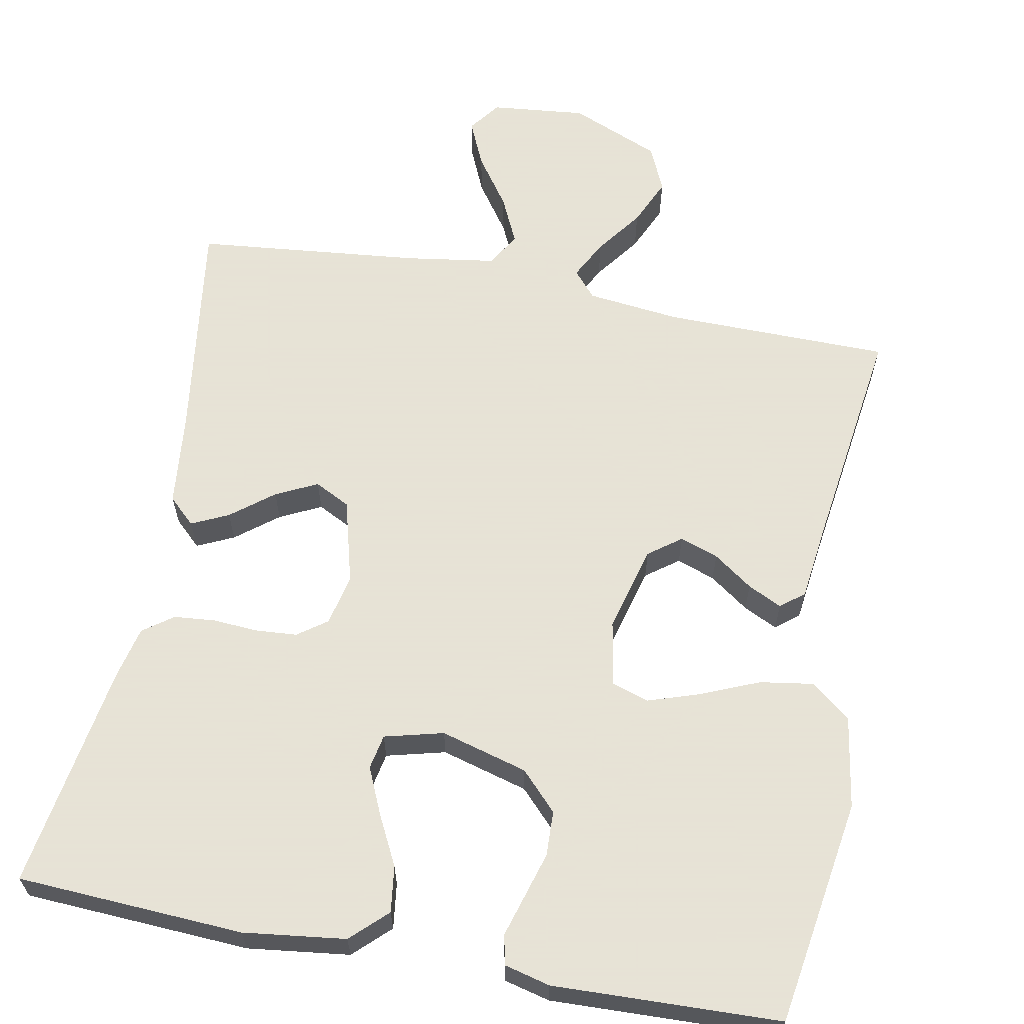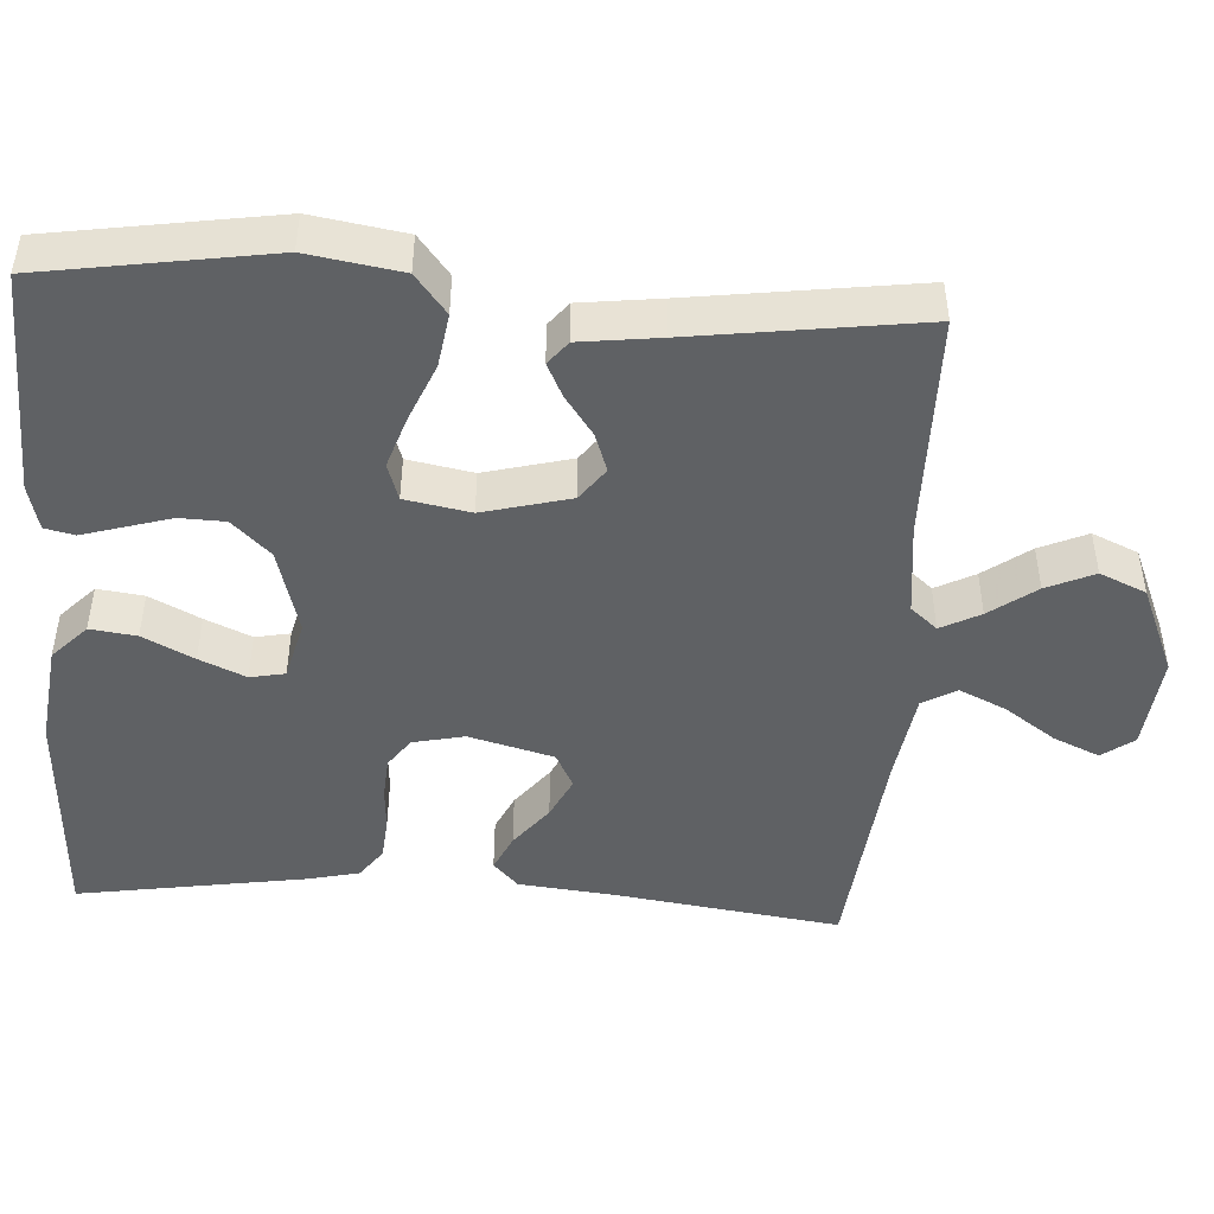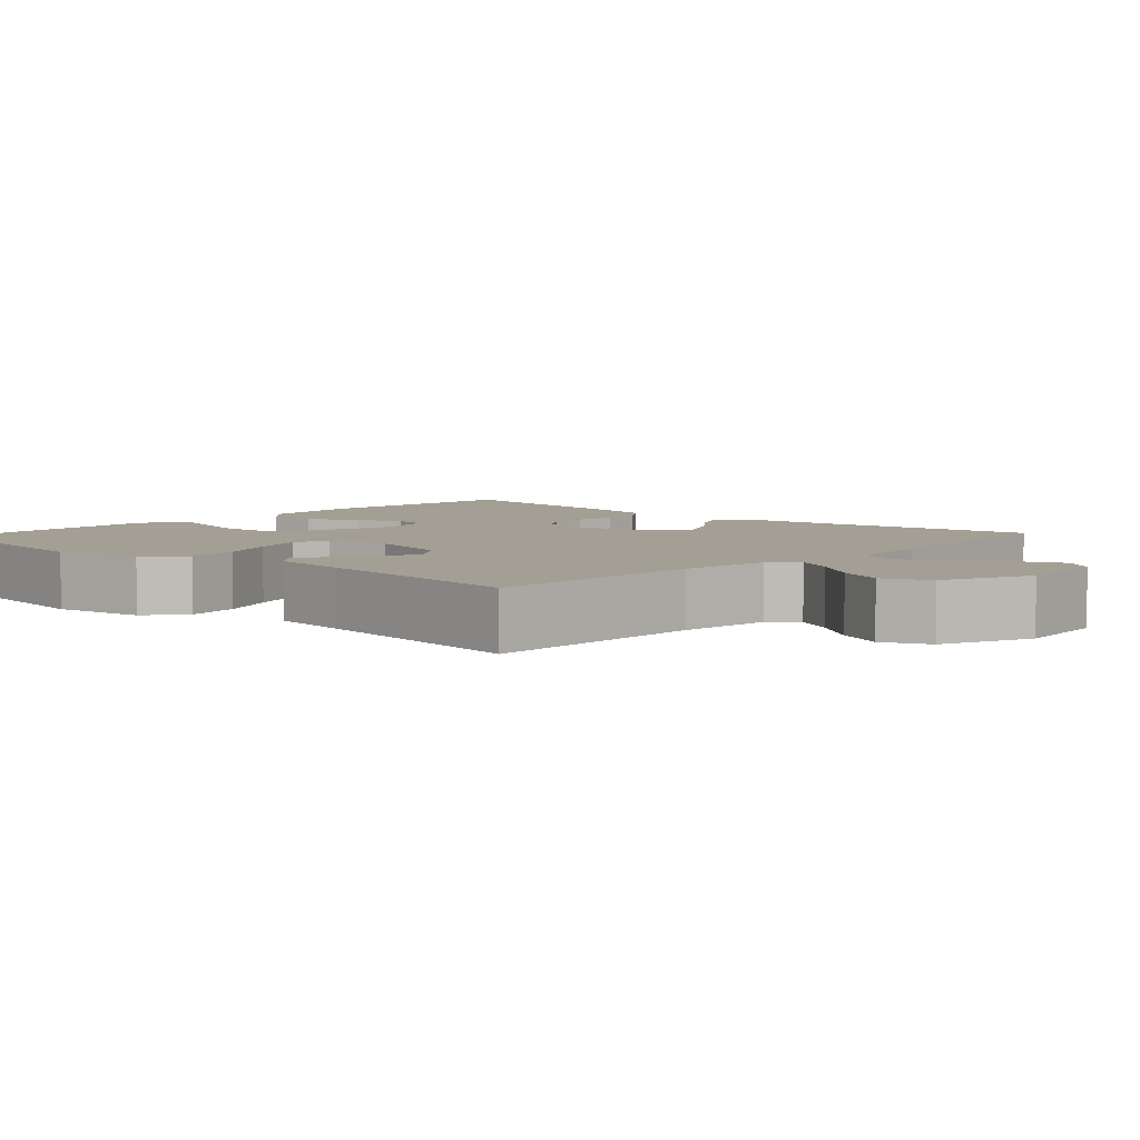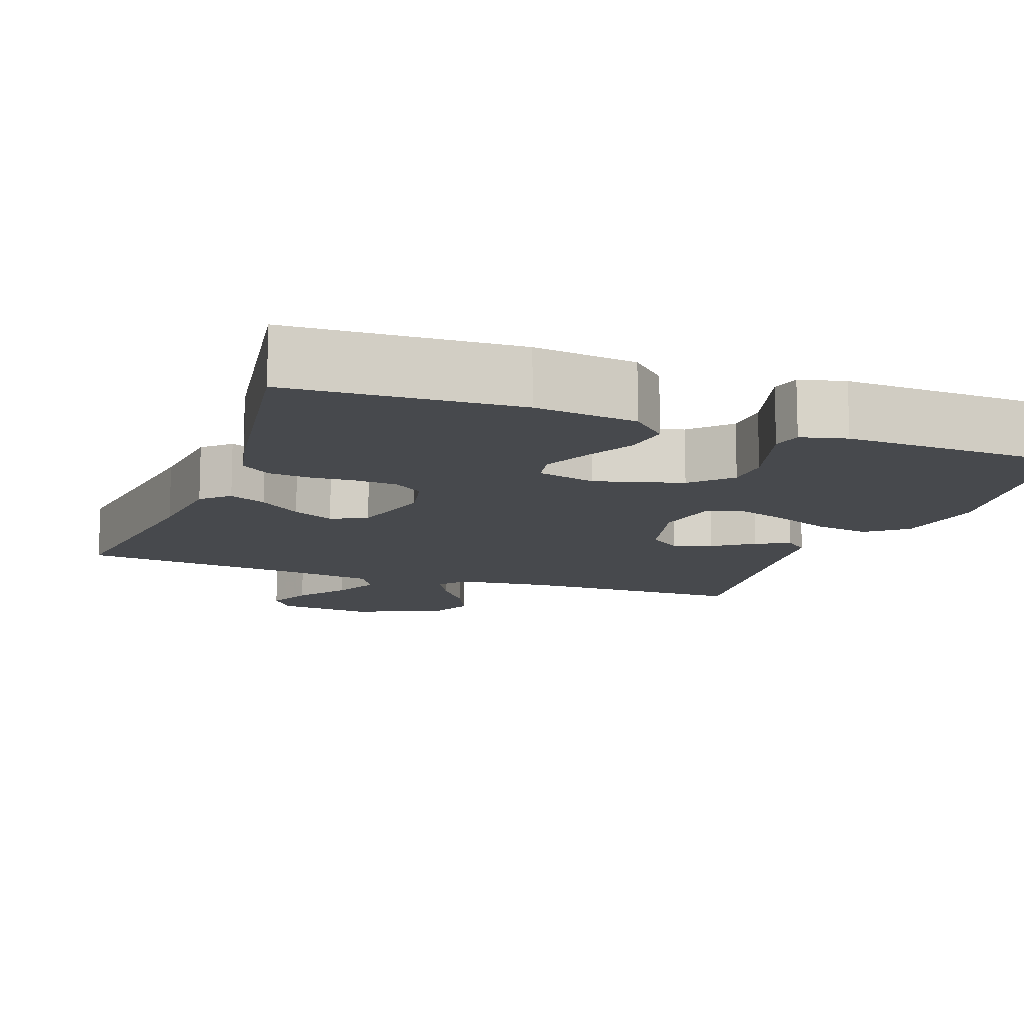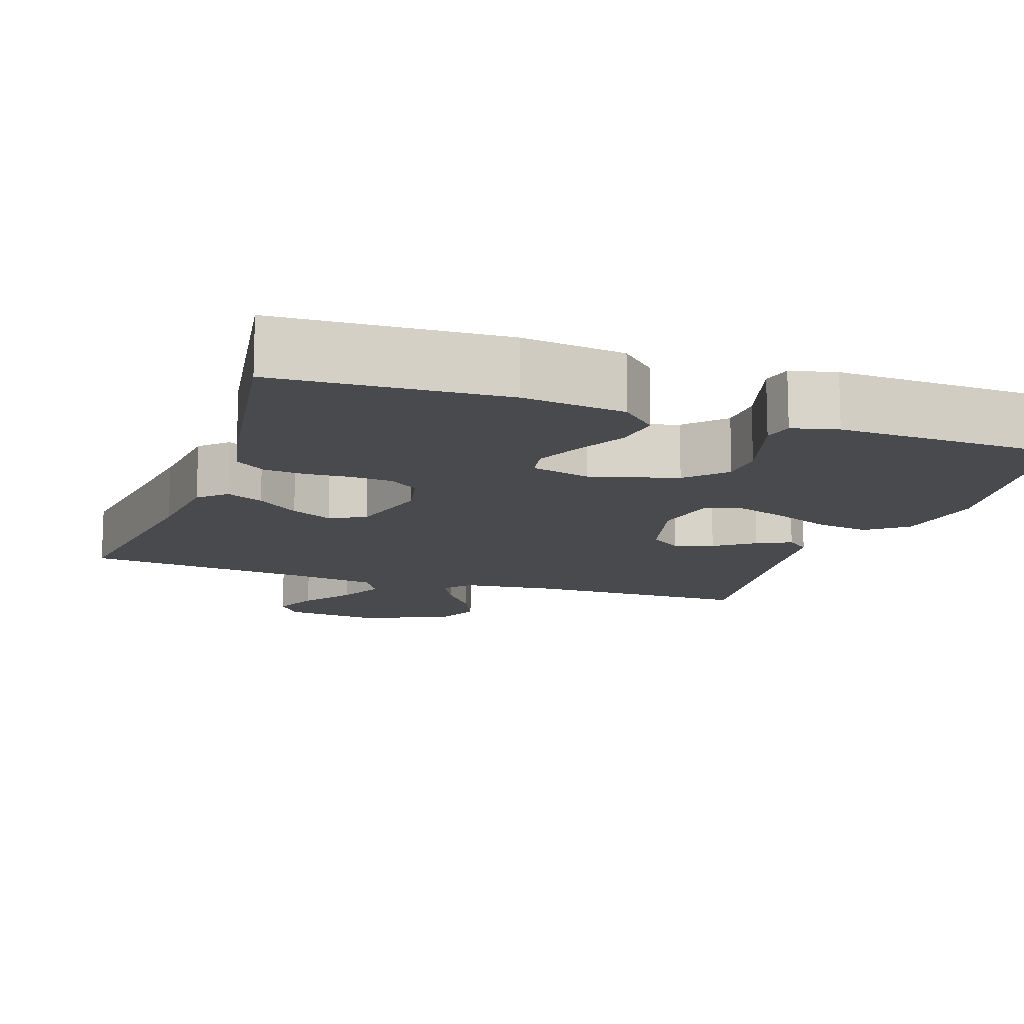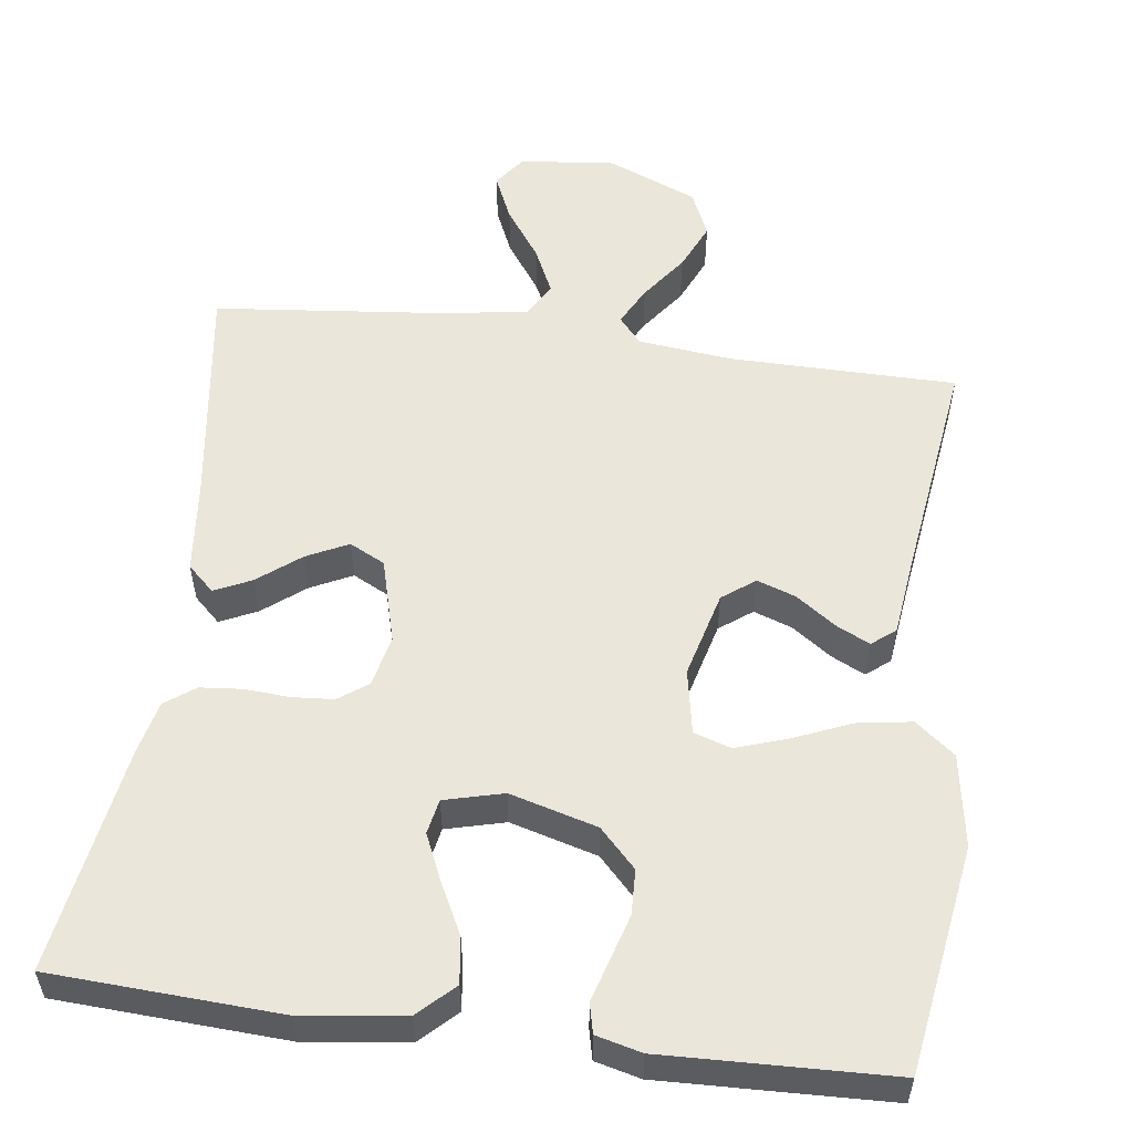
<metadata>
{"format":"obj","ext":"obj","renderer":"f3d","projection":"perspective","resolution":1024,"background":"white","views":[{"elev":62.8,"azim":10.8,"up":"+Y"},{"elev":-46.7,"azim":86.4,"up":"+Y"},{"elev":5.3,"azim":132.7,"up":"+Y"},{"elev":-12.2,"azim":-20.1,"up":"+Y"},{"elev":-13.1,"azim":-19.0,"up":"+Y"},{"elev":54.9,"azim":7.5,"up":"+Y"}]}
</metadata>
<code>
v -0.5 0.07 -0.5
v -0.458 0.07 -0.2
v -0.445 0.07 -0.075
v -0.41 0.07 -0.042
v -0.361 0.07 -0.065
v -0.305 0.07 -0.109
v -0.25 0.07 -0.136
v -0.203 0.07 -0.112
v -0.173 0.07 0
v -0.188 0.07 0.068
v -0.227 0.07 0.096
v -0.282 0.07 0.1
v -0.341 0.07 0.096
v -0.396 0.07 0.101
v -0.436 0.07 0.13
v -0.452 0.07 0.2
v -0.5 0.07 0.5
v -0.2 0.07 0.516
v -0.065 0.07 0.499
v -0.018 0.07 0.454
v -0.026 0.07 0.393
v -0.06 0.07 0.326
v -0.087 0.07 0.265
v -0.078 0.07 0.219
v 0 0.07 0.199
v 0.115 0.07 0.231
v 0.163 0.07 0.281
v 0.165 0.07 0.341
v 0.147 0.07 0.402
v 0.131 0.07 0.456
v 0.14 0.07 0.495
v 0.2 0.07 0.51
v 0.5 0.07 0.5
v 0.547 0.07 0.2
v 0.527 0.07 0.077
v 0.475 0.07 0.036
v 0.404 0.07 0.047
v 0.328 0.07 0.079
v 0.259 0.07 0.102
v 0.21 0.07 0.086
v 0.194 0.07 0
v 0.224 0.07 -0.115
v 0.267 0.07 -0.147
v 0.318 0.07 -0.129
v 0.37 0.07 -0.092
v 0.415 0.07 -0.07
v 0.446 0.07 -0.095
v 0.459 0.07 -0.2
v 0.5 0.07 -0.5
v 0.2 0.07 -0.503
v 0.076 0.07 -0.517
v 0.046 0.07 -0.552
v 0.073 0.07 -0.604
v 0.118 0.07 -0.665
v 0.146 0.07 -0.728
v 0.119 0.07 -0.789
v 0 0.07 -0.839
v -0.127 0.07 -0.826
v -0.158 0.07 -0.784
v -0.131 0.07 -0.723
v -0.084 0.07 -0.656
v -0.055 0.07 -0.594
v -0.081 0.07 -0.549
v -0.2 0.07 -0.531
v -0.5 0 -0.5
v -0.458 0 -0.2
v -0.445 0 -0.075
v -0.41 0 -0.042
v -0.361 0 -0.065
v -0.305 0 -0.109
v -0.25 0 -0.136
v -0.203 0 -0.112
v -0.173 0 0
v -0.188 0 0.068
v -0.227 0 0.096
v -0.282 0 0.1
v -0.341 0 0.096
v -0.396 0 0.101
v -0.436 0 0.13
v -0.452 0 0.2
v -0.5 0 0.5
v -0.2 0 0.516
v -0.065 0 0.499
v -0.018 0 0.454
v -0.026 0 0.393
v -0.06 0 0.326
v -0.087 0 0.265
v -0.078 0 0.219
v 0 0 0.199
v 0.115 0 0.231
v 0.163 0 0.281
v 0.165 0 0.341
v 0.147 0 0.402
v 0.131 0 0.456
v 0.14 0 0.495
v 0.2 0 0.51
v 0.5 0 0.5
v 0.547 0 0.2
v 0.527 0 0.077
v 0.475 0 0.036
v 0.404 0 0.047
v 0.328 0 0.079
v 0.259 0 0.102
v 0.21 0 0.086
v 0.194 0 0
v 0.224 0 -0.115
v 0.267 0 -0.147
v 0.318 0 -0.129
v 0.37 0 -0.092
v 0.415 0 -0.07
v 0.446 0 -0.095
v 0.459 0 -0.2
v 0.5 0 -0.5
v 0.2 0 -0.503
v 0.076 0 -0.517
v 0.046 0 -0.552
v 0.073 0 -0.604
v 0.118 0 -0.665
v 0.146 0 -0.728
v 0.119 0 -0.789
v 0 0 -0.839
v -0.127 0 -0.826
v -0.158 0 -0.784
v -0.131 0 -0.723
v -0.084 0 -0.656
v -0.055 0 -0.594
v -0.081 0 -0.549
v -0.2 0 -0.531
f 59 60 61
f 58 59 61
f 57 58 61
f 56 57 61
f 55 56 61
f 54 55 61
f 53 54 61
f 52 53 61 62
f 51 52 62 63
f 48 49 50
f 48 50 51
f 47 48 51
f 46 47 51
f 45 46 51
f 44 45 51
f 51 63 64
f 44 51 64
f 43 44 64
f 36 37 38
f 35 36 38
f 34 35 38
f 33 34 38
f 32 33 38
f 31 32 38
f 30 31 38
f 29 30 38
f 28 29 38 39
f 27 28 39 40
f 20 21 22
f 19 20 22
f 18 19 22
f 17 18 22
f 16 17 22
f 15 16 22
f 14 15 22
f 13 14 22
f 12 13 22
f 11 12 22 23
f 10 11 23 24
f 4 5 6
f 3 4 6
f 2 3 6
f 2 6 7
f 1 2 7
f 64 1 7
f 43 64 7
f 42 43 7
f 26 27 40 41
f 25 26 41 42
f 24 25 42
f 10 24 42
f 9 10 42
f 42 7 8
f 8 9 42
f 125 124 123
f 125 123 122
f 125 122 121
f 125 121 120
f 125 120 119
f 125 119 118
f 125 118 117
f 126 125 117 116
f 127 126 116 115
f 114 113 112
f 115 114 112
f 115 112 111
f 115 111 110
f 115 110 109
f 115 109 108
f 128 127 115
f 128 115 108
f 128 108 107
f 102 101 100
f 102 100 99
f 102 99 98
f 102 98 97
f 102 97 96
f 102 96 95
f 102 95 94
f 102 94 93
f 103 102 93 92
f 104 103 92 91
f 86 85 84
f 86 84 83
f 86 83 82
f 86 82 81
f 86 81 80
f 86 80 79
f 86 79 78
f 86 78 77
f 86 77 76
f 87 86 76 75
f 88 87 75 74
f 70 69 68
f 70 68 67
f 70 67 66
f 71 70 66
f 71 66 65
f 71 65 128
f 71 128 107
f 71 107 106
f 105 104 91 90
f 106 105 90 89
f 106 89 88
f 106 88 74
f 106 74 73
f 72 71 106
f 106 73 72
f 1 65 66 2
f 2 66 67 3
f 3 67 68 4
f 4 68 69 5
f 5 69 70 6
f 6 70 71 7
f 7 71 72 8
f 8 72 73 9
f 9 73 74 10
f 10 74 75 11
f 11 75 76 12
f 12 76 77 13
f 13 77 78 14
f 14 78 79 15
f 15 79 80 16
f 16 80 81 17
f 17 81 82 18
f 18 82 83 19
f 19 83 84 20
f 20 84 85 21
f 21 85 86 22
f 22 86 87 23
f 23 87 88 24
f 24 88 89 25
f 25 89 90 26
f 26 90 91 27
f 27 91 92 28
f 28 92 93 29
f 29 93 94 30
f 30 94 95 31
f 31 95 96 32
f 32 96 97 33
f 33 97 98 34
f 34 98 99 35
f 35 99 100 36
f 36 100 101 37
f 37 101 102 38
f 38 102 103 39
f 39 103 104 40
f 40 104 105 41
f 41 105 106 42
f 42 106 107 43
f 43 107 108 44
f 44 108 109 45
f 45 109 110 46
f 46 110 111 47
f 47 111 112 48
f 48 112 113 49
f 49 113 114 50
f 50 114 115 51
f 51 115 116 52
f 52 116 117 53
f 53 117 118 54
f 54 118 119 55
f 55 119 120 56
f 56 120 121 57
f 57 121 122 58
f 58 122 123 59
f 59 123 124 60
f 60 124 125 61
f 61 125 126 62
f 62 126 127 63
f 63 127 128 64
f 64 128 65 1

</code>
